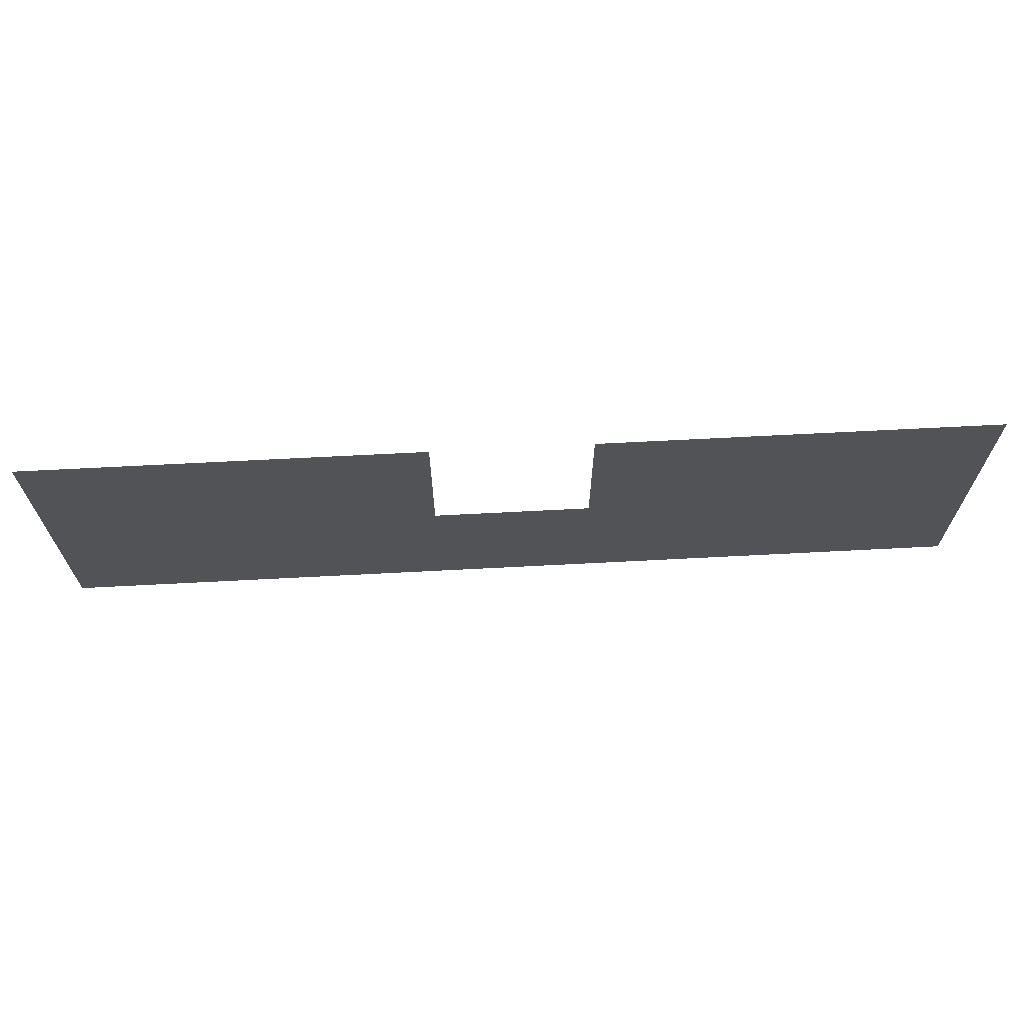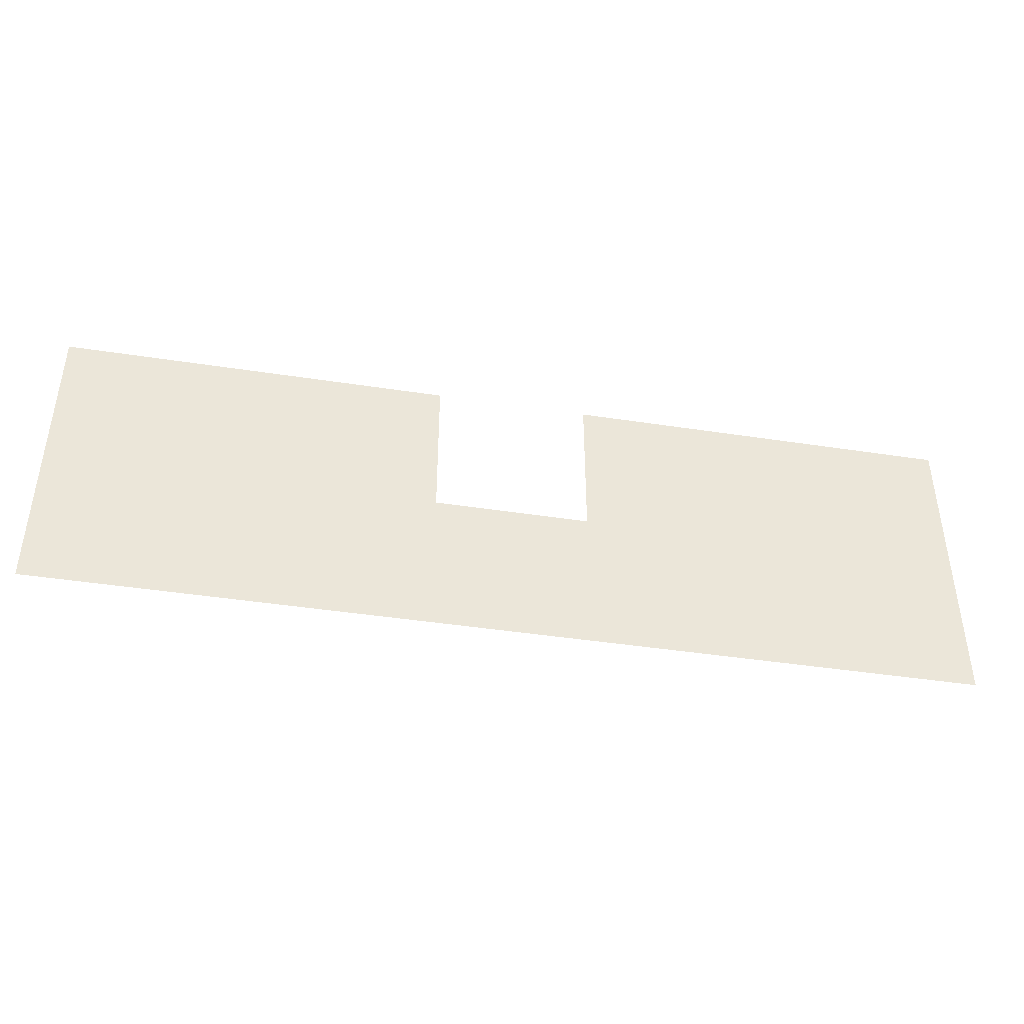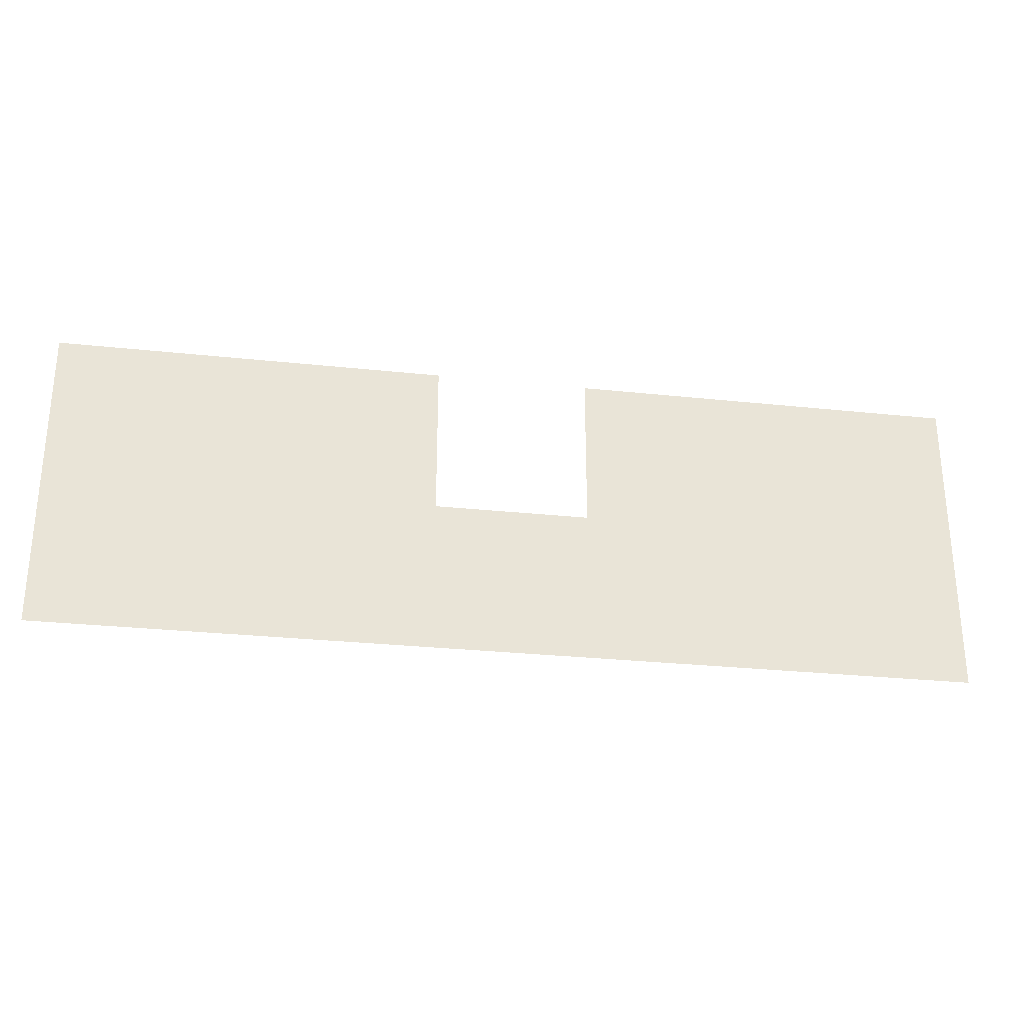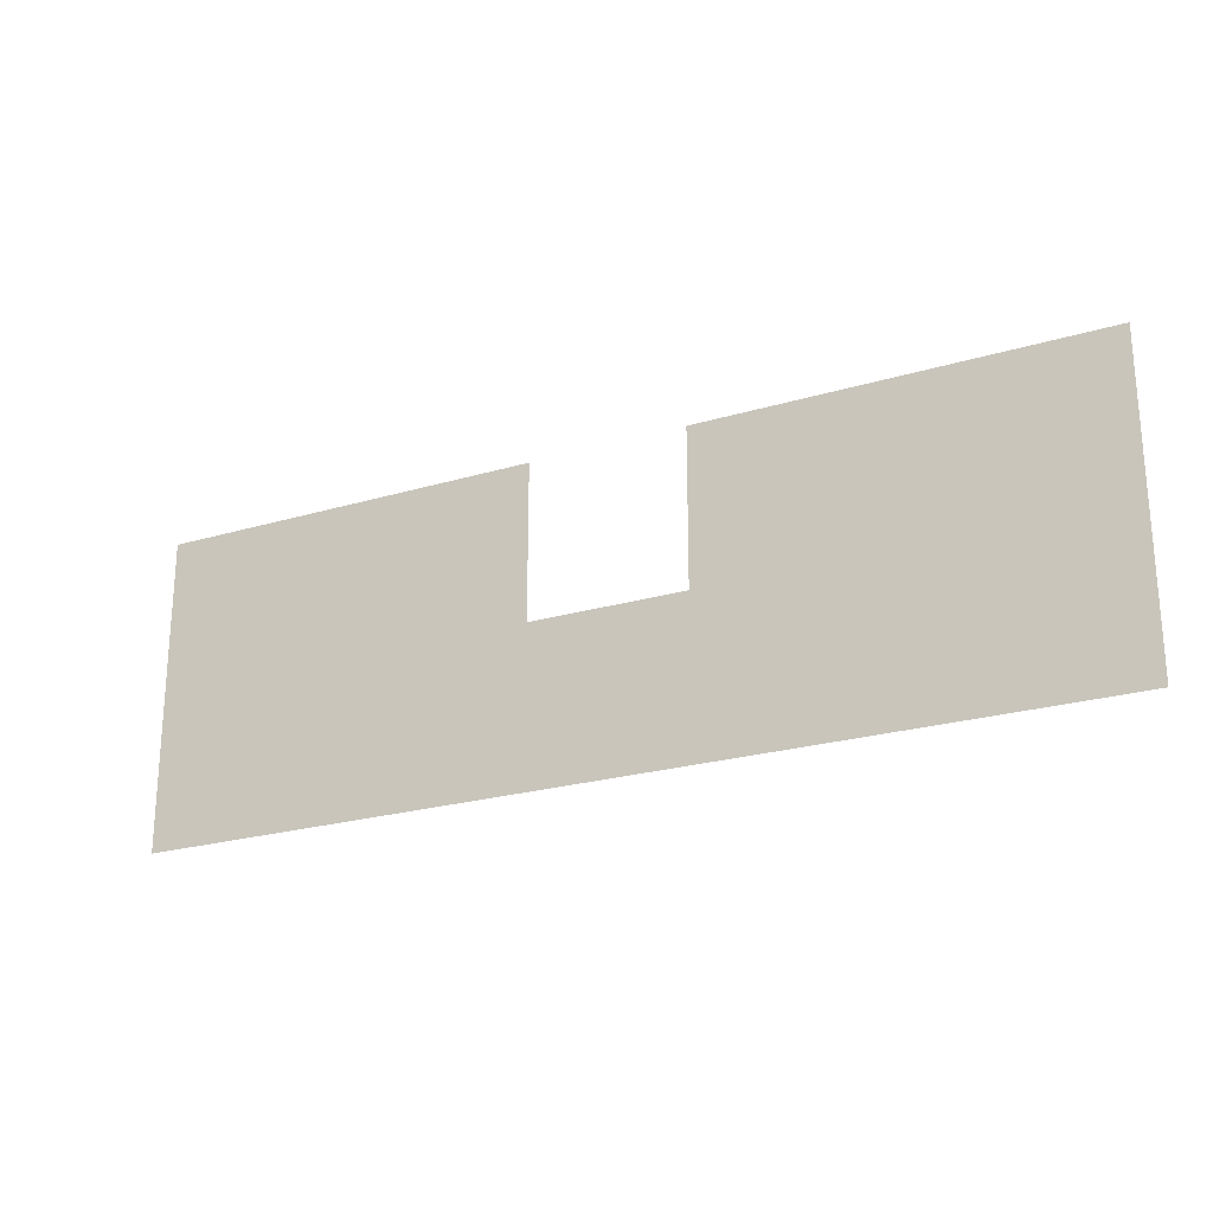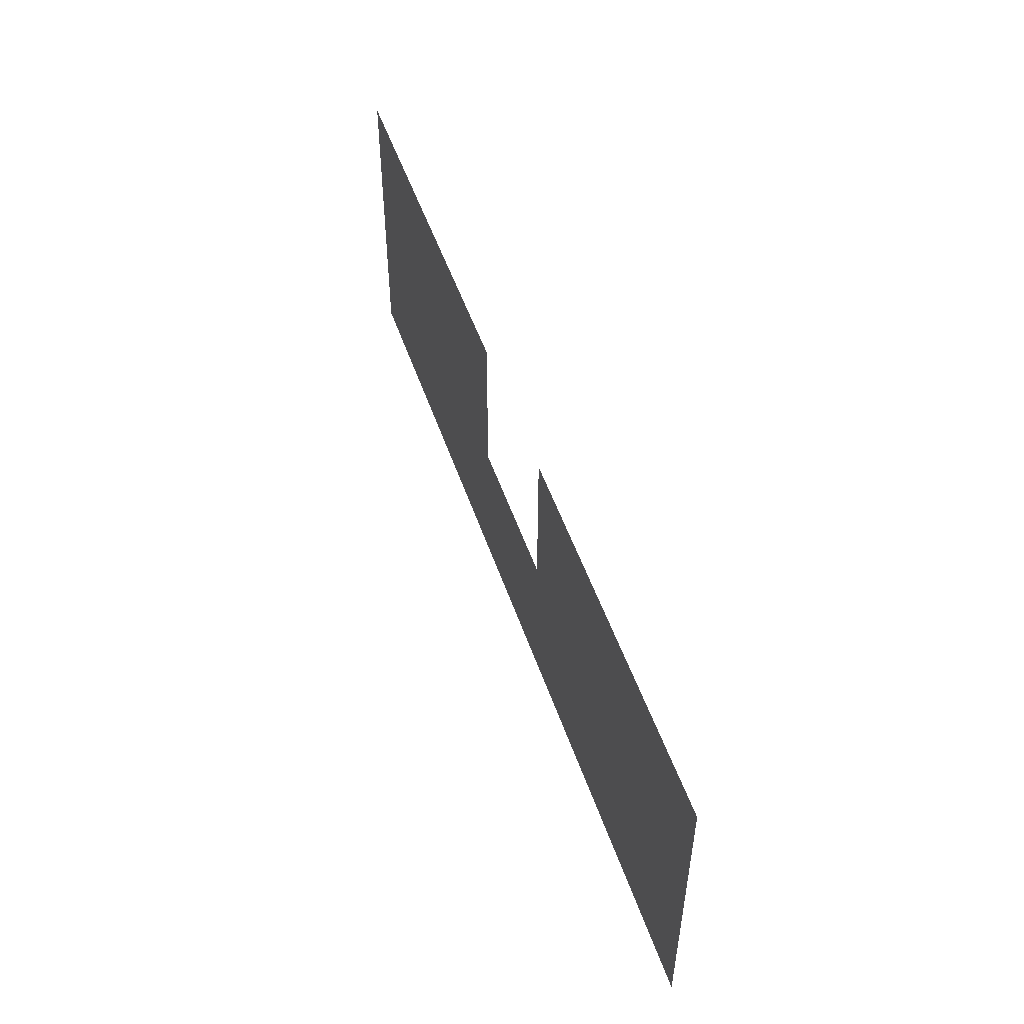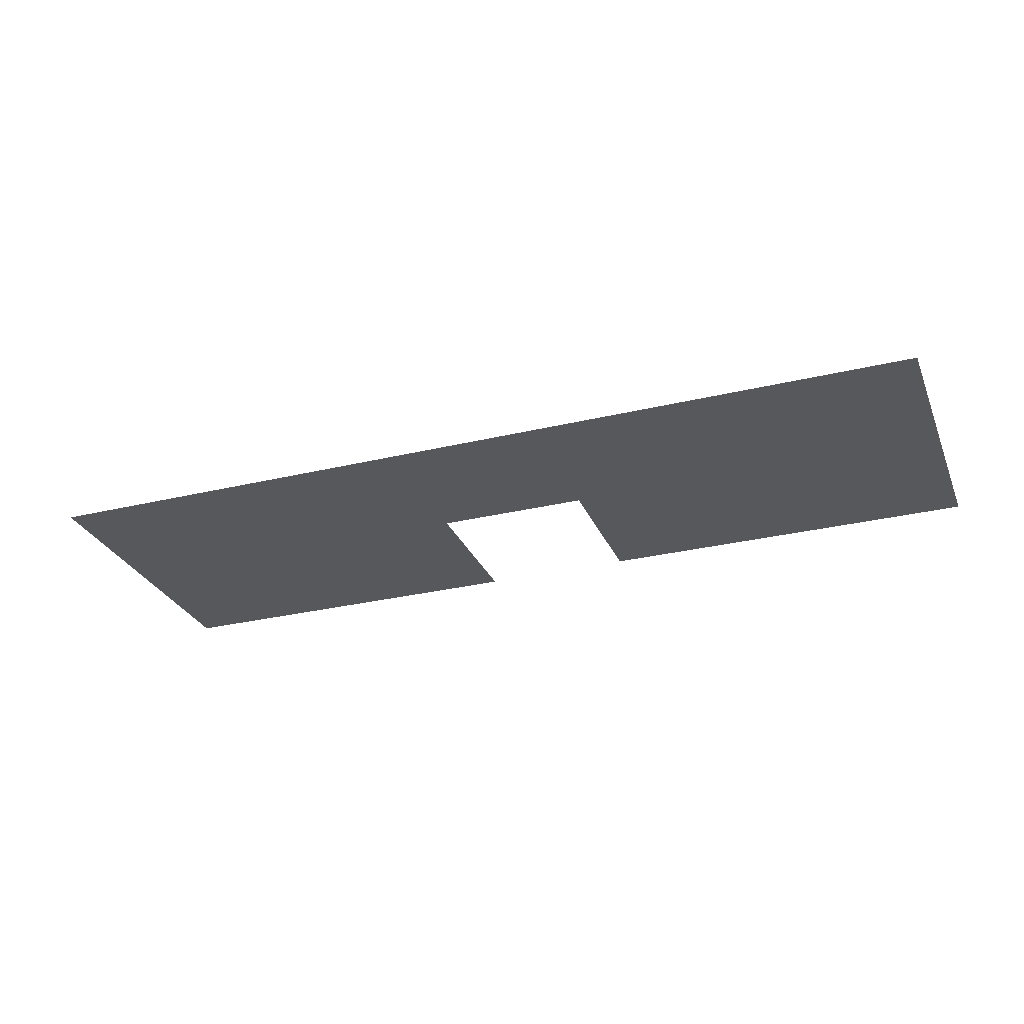
<metadata>
{"format":"obj","ext":"obj","renderer":"f3d","projection":"perspective","resolution":1024,"background":"white","views":[{"elev":67.3,"azim":177.0,"up":"+Z"},{"elev":-42.7,"azim":-10.4,"up":"+Z"},{"elev":-28.3,"azim":170.8,"up":"+Z"},{"elev":-23.2,"azim":26.9,"up":"+Z"},{"elev":50.7,"azim":-108.5,"up":"+Z"},{"elev":-28.8,"azim":-160.1,"up":"+Y"}]}
</metadata>
<code>
o Plane
v -6 0 2
v 6 0 2
v -6 0 -2
v 6 0 -2
v -5 0 2
v -4 0 2
v -3 0 2
v -2 0 2
v -1 0 2
v 1 0 2
v 2 0 2
v 3 0 2
v 4 0 2
v 5 0 2
v 5 0 -2
v 4 0 -2
v 3 0 -2
v 2 0 -2
v 1 0 -2
v -0 0 -2
v -1 0 -2
v -2 0 -2
v -3 0 -2
v -4 0 -2
v -5 0 -2
v -6 0 0
v 6 0 0
v -5 0 0
v -4 0 0
v -3 0 0
v -2 0 0
v -1 0 0
v 0 0 0
v 1 0 0
v 2 0 0
v 3 0 0
v 4 0 0
v 5 0 0
f 38 27 4 15
f 26 28 25 3
f 28 29 24 25
f 29 30 23 24
f 30 31 22 23
f 31 32 21 22
f 32 33 20 21
f 33 34 19 20
f 34 35 18 19
f 35 36 17 18
f 36 37 16 17
f 37 38 15 16
f 13 14 38 37
f 12 13 37 36
f 11 12 36 35
f 10 11 35 34
f 8 9 32 31
f 7 8 31 30
f 6 7 30 29
f 5 6 29 28
f 1 5 28 26
f 14 2 27 38

</code>
